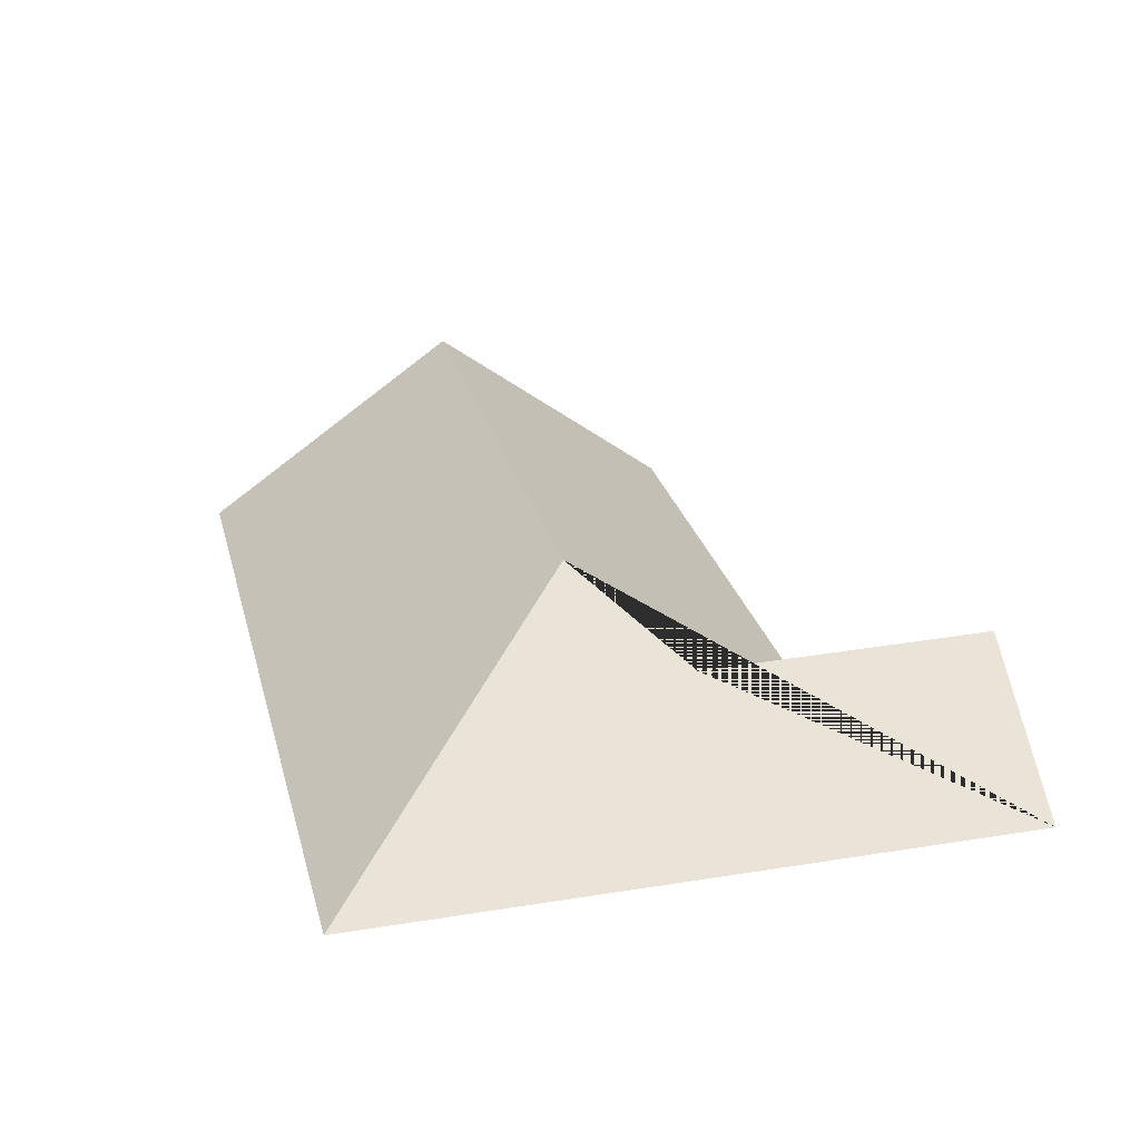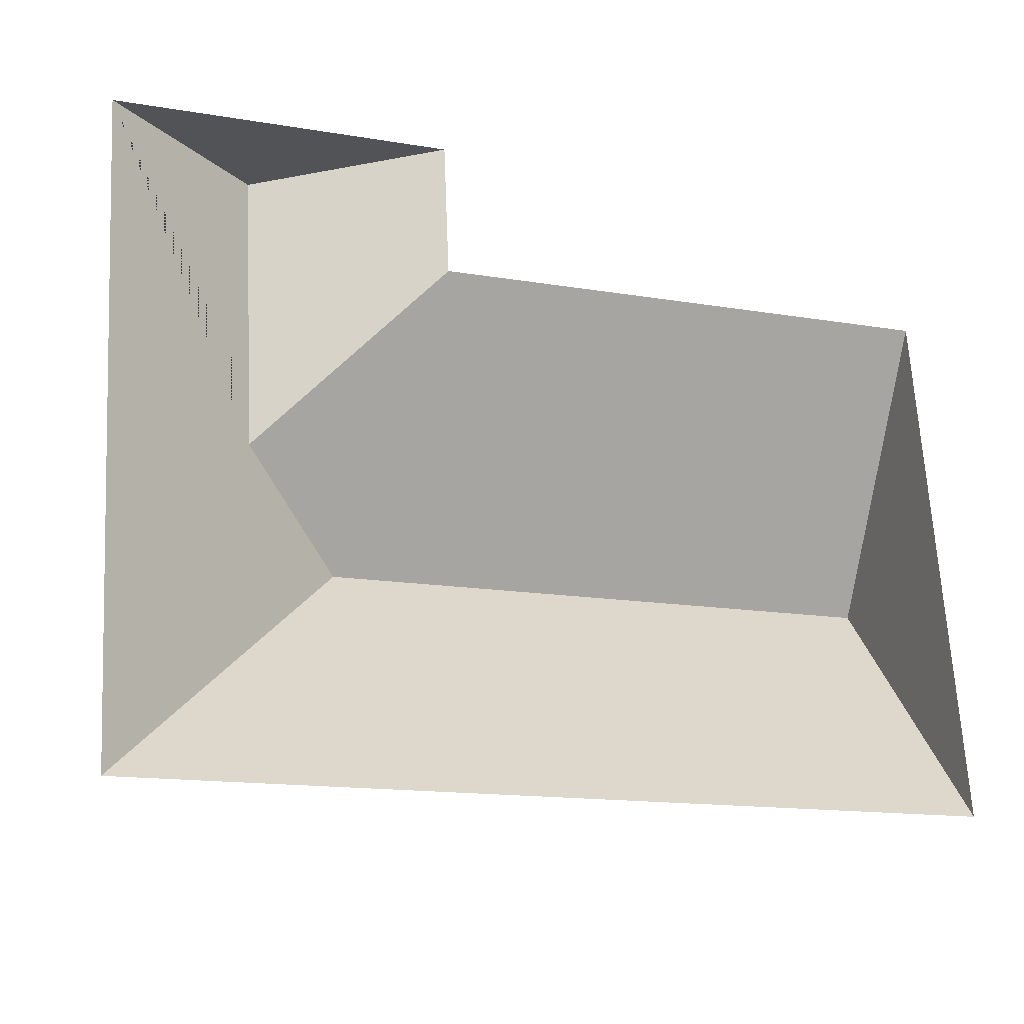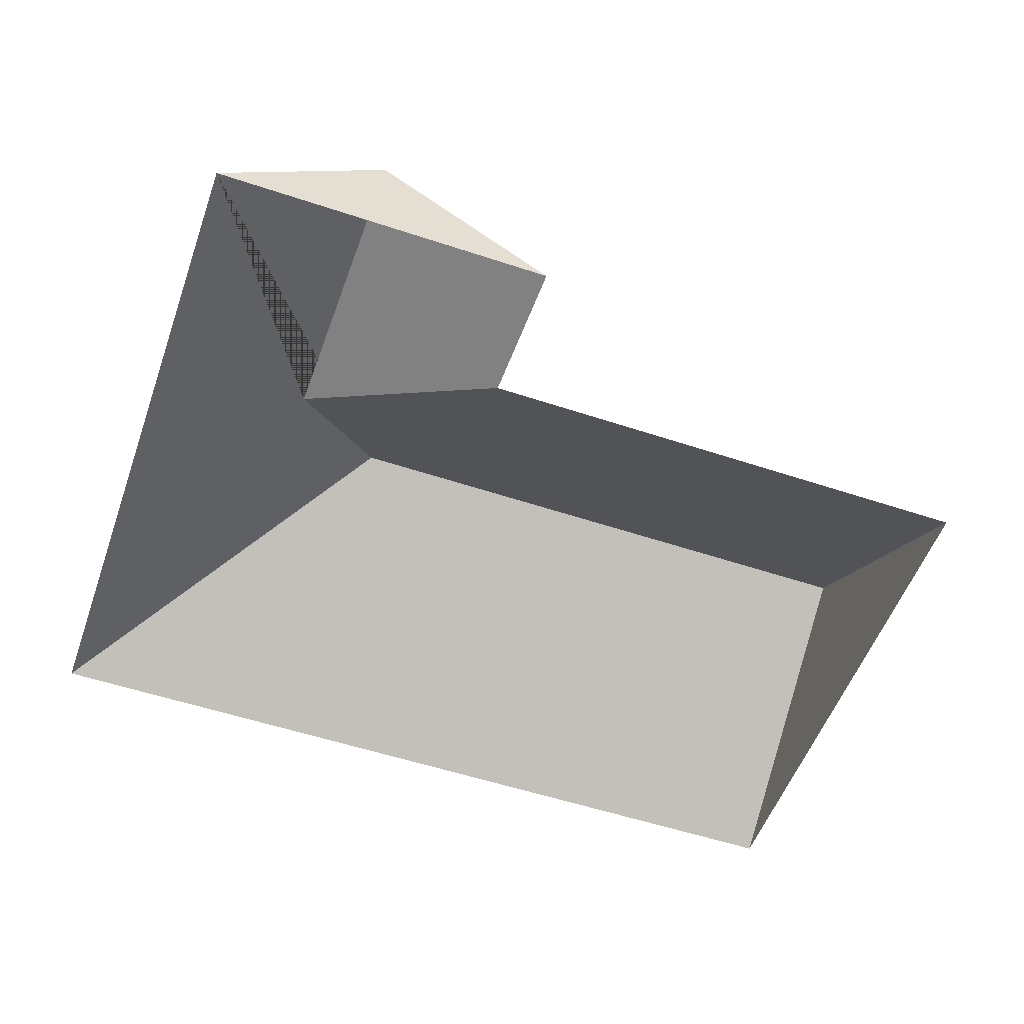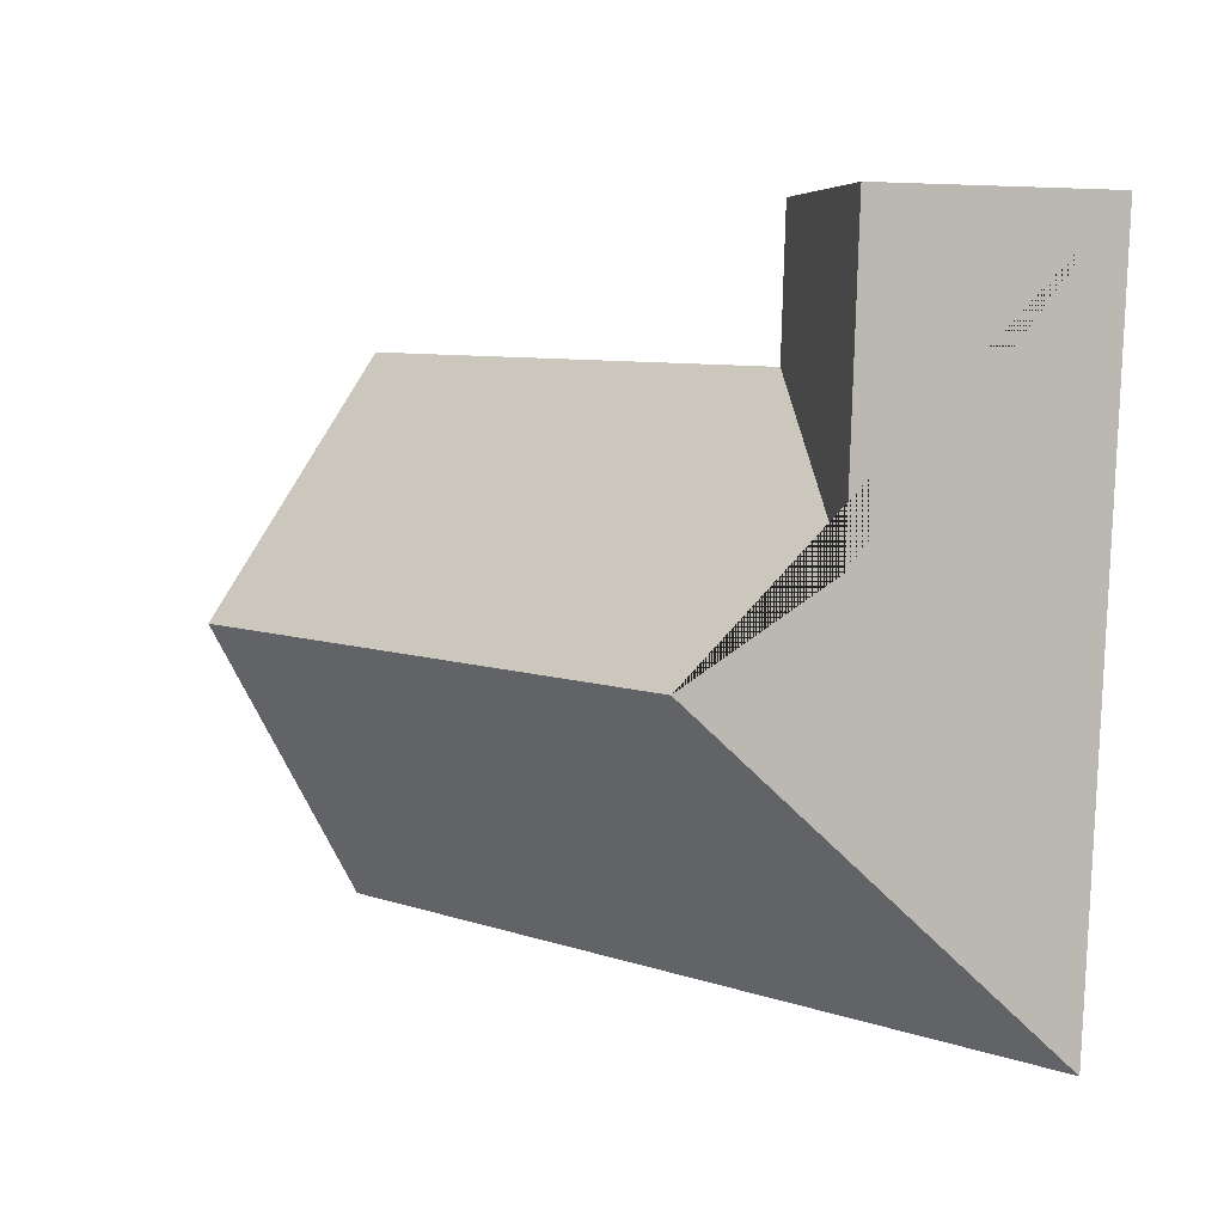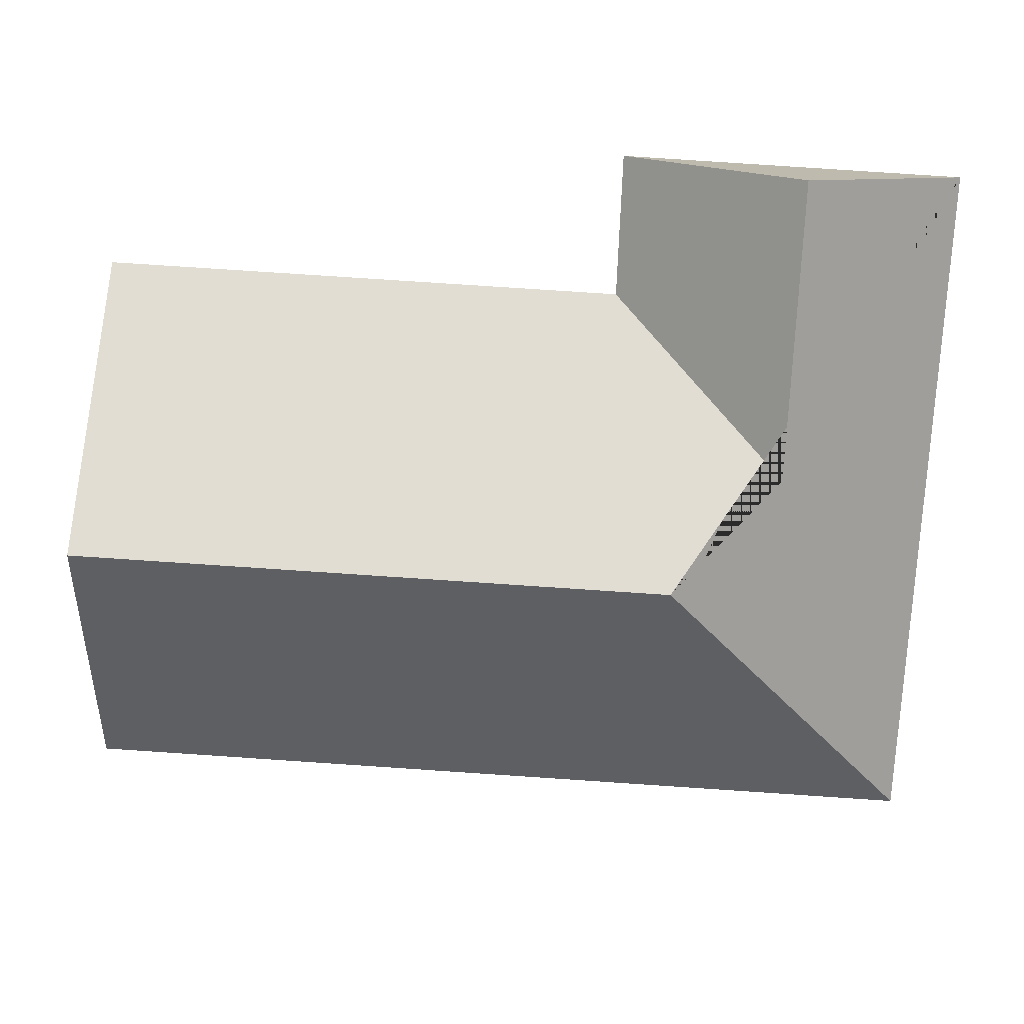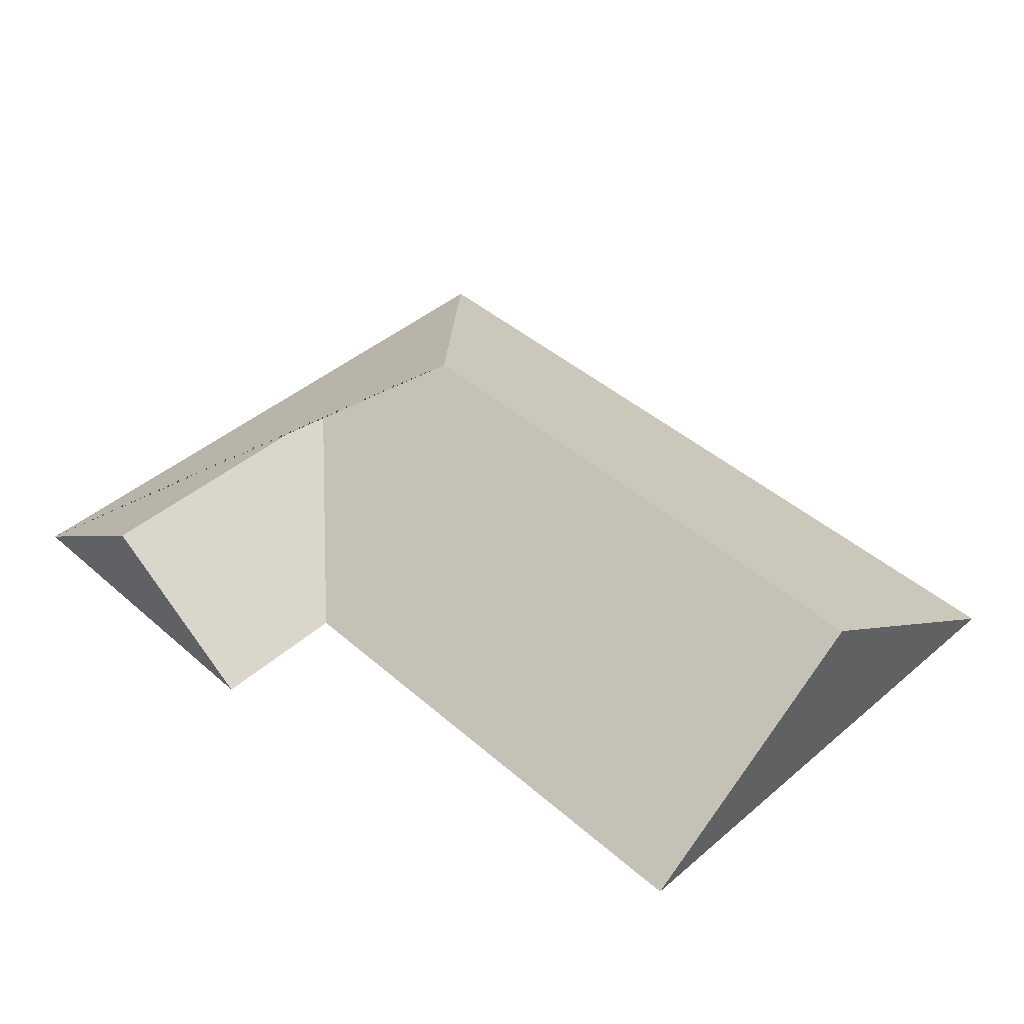
<metadata>
{"format":"obj","ext":"obj","renderer":"f3d","projection":"perspective","resolution":1024,"background":"white","views":[{"elev":27.1,"azim":-107.4,"up":"+Y"},{"elev":-23.8,"azim":-20.3,"up":"+Z"},{"elev":-53.9,"azim":-22.9,"up":"+Y"},{"elev":2.8,"azim":-135.8,"up":"+Z"},{"elev":15.1,"azim":-177.9,"up":"+Z"},{"elev":44.3,"azim":42.0,"up":"+Y"}]}
</metadata>
<code>
o CG10_500_049074_0013_roof
v 340 75 -245.3
v 30.23 75 -263
v 334.1 145 -145.2
v 120.8 144.9 -157.5
v 80.5 117.3 -122.8
v 140.6 75 -62.54
v 328.5 75 -51.58
v 138.4 75 -11.48
v 15.79 75 -18.8
v 74.94 117.9 -15.25
v 340 0 -245.3
v 30.23 0 -263
v 15.79 0 -18.8
v 138.4 0 -11.48
v 140.6 0 -62.54
v 328.5 0 -51.58
f 9 2 4 5 10
f 10 8 6 5
f 6 7 3 4 5
f 4 3 1 2
f 9 10 8
f 7 3 1

</code>
